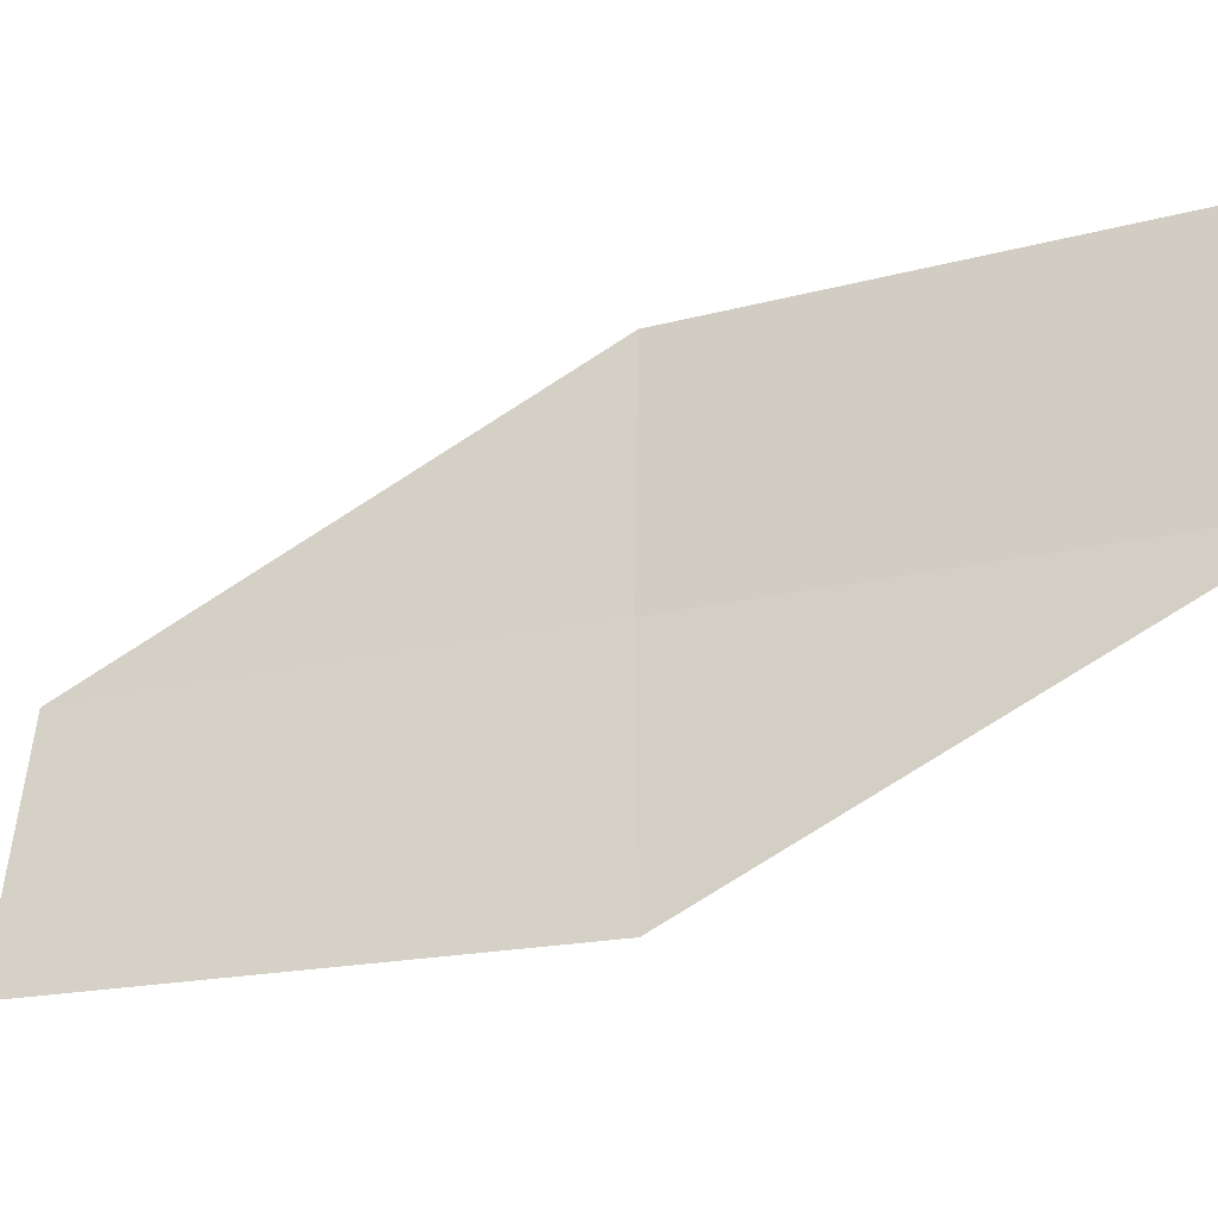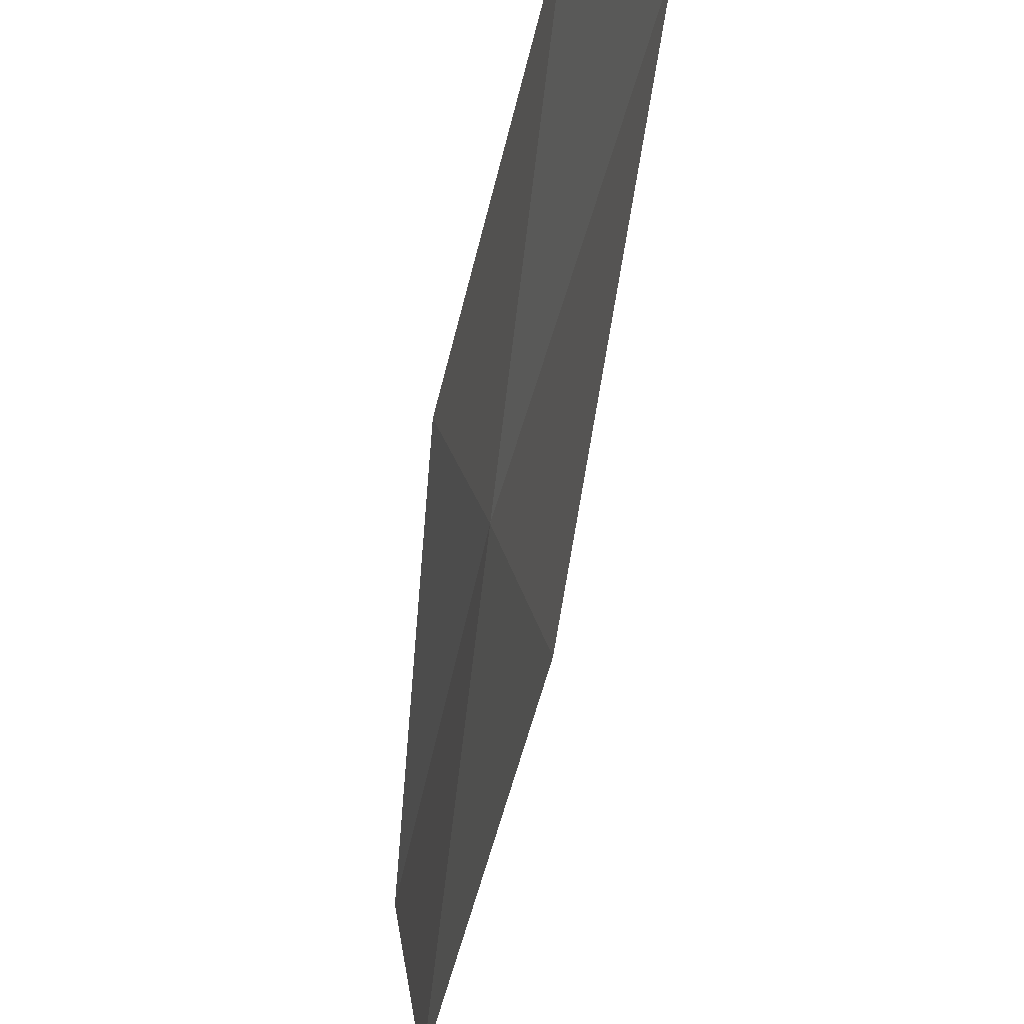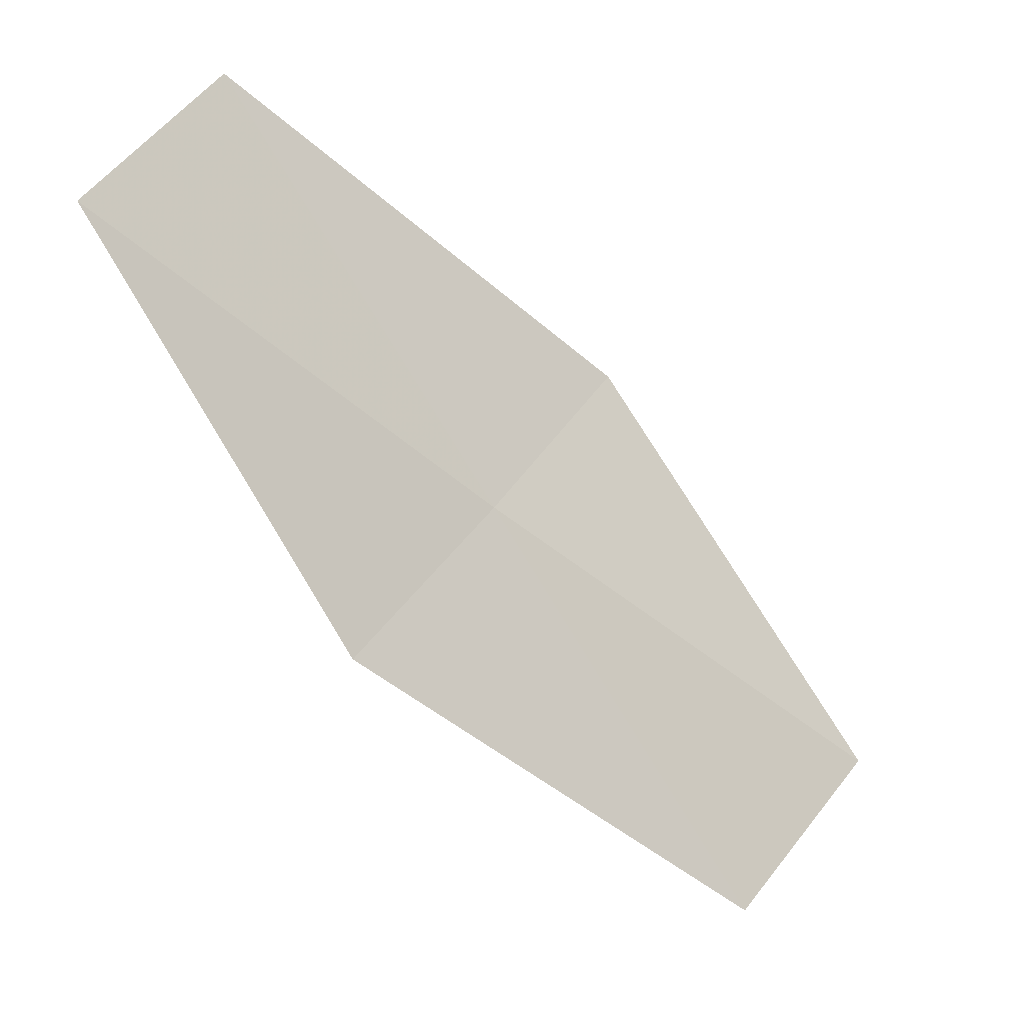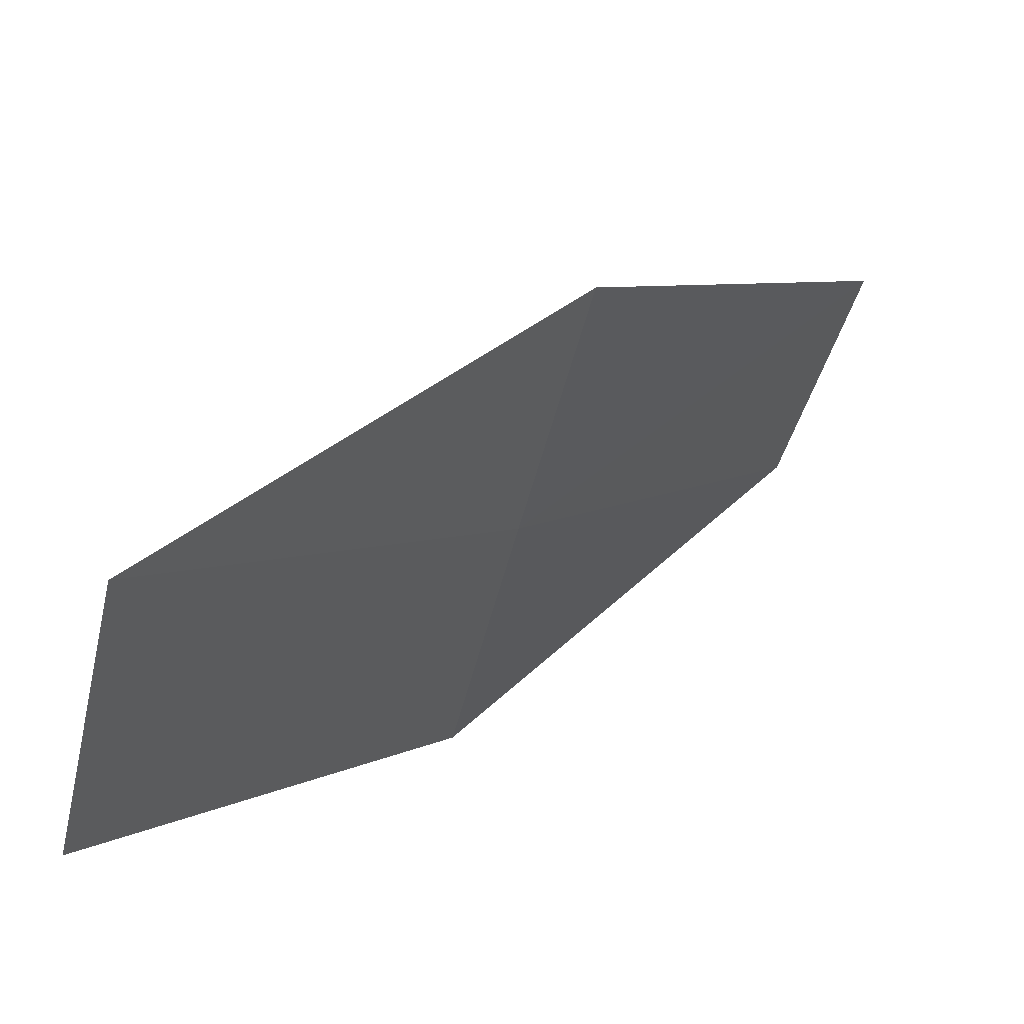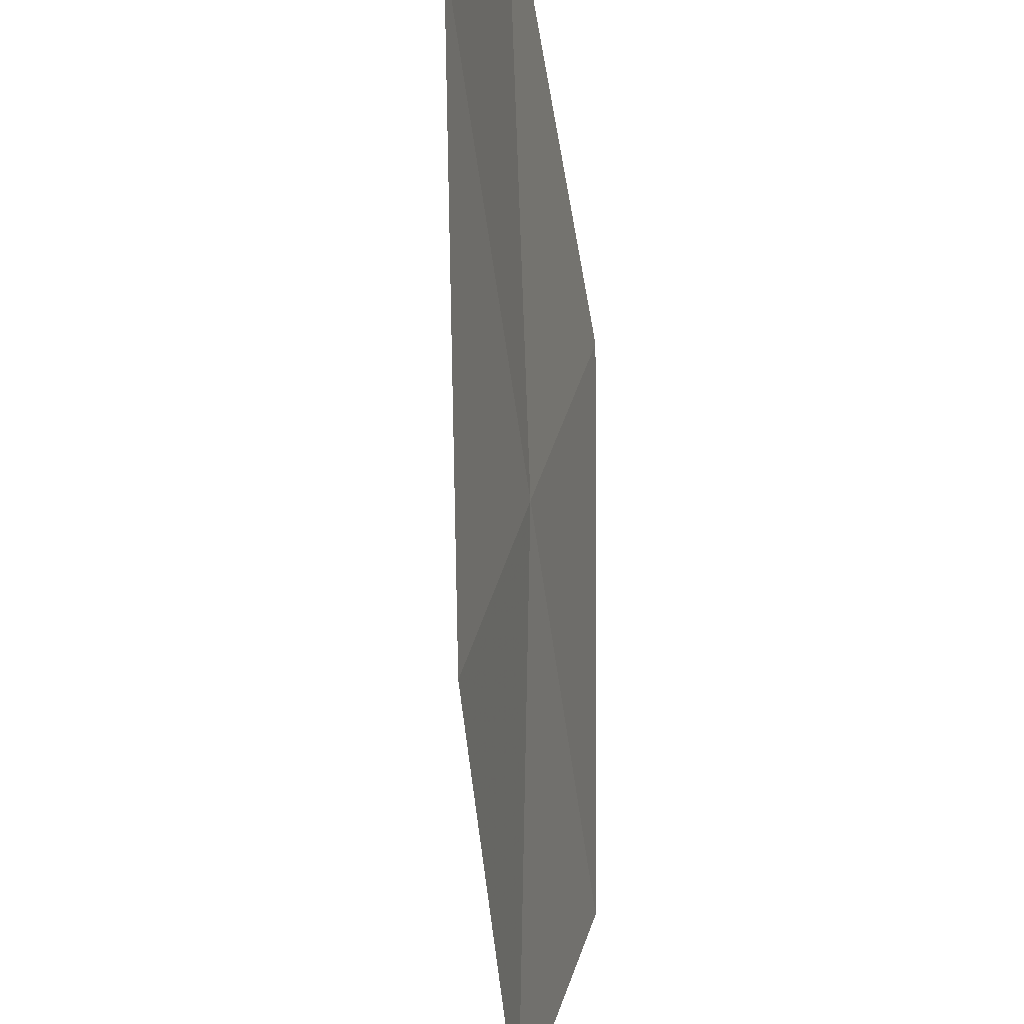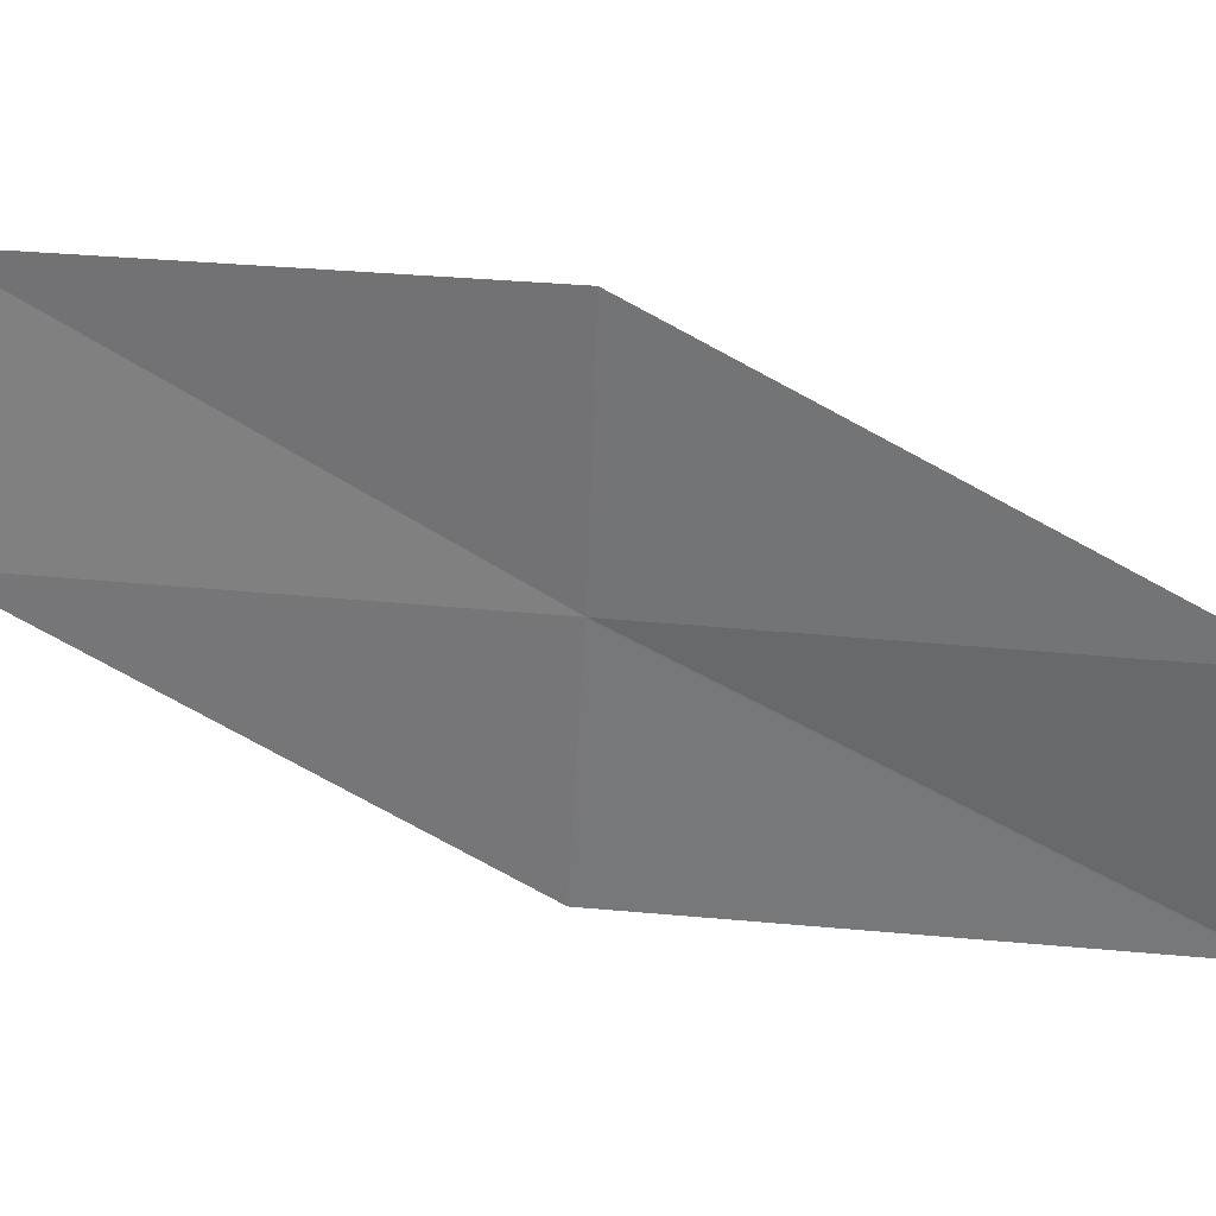
<metadata>
{"format":"obj","ext":"obj","renderer":"f3d","projection":"perspective","resolution":1024,"background":"white","views":[{"elev":-19.1,"azim":149.8,"up":"+Z"},{"elev":-74.3,"azim":27.5,"up":"+Z"},{"elev":26.4,"azim":23.3,"up":"+Y"},{"elev":37.3,"azim":-105.0,"up":"+Z"},{"elev":-51.5,"azim":-138.2,"up":"+Z"},{"elev":18.1,"azim":-42.0,"up":"+Z"}]}
</metadata>
<code>
v 13.29 -4.702 30.41
v 16.7 -8.357 27.94
v 16.18 -8.896 30.41
v 13.58 -4.168 27.94
v 10.41 -0.5074 30.41
v 10.31 -1.056 32.93
v 12.94 -5.225 32.93
f 1 3 2
f 1 2 4
f 1 4 5
f 1 5 6
f 1 6 7
f 1 7 3

</code>
